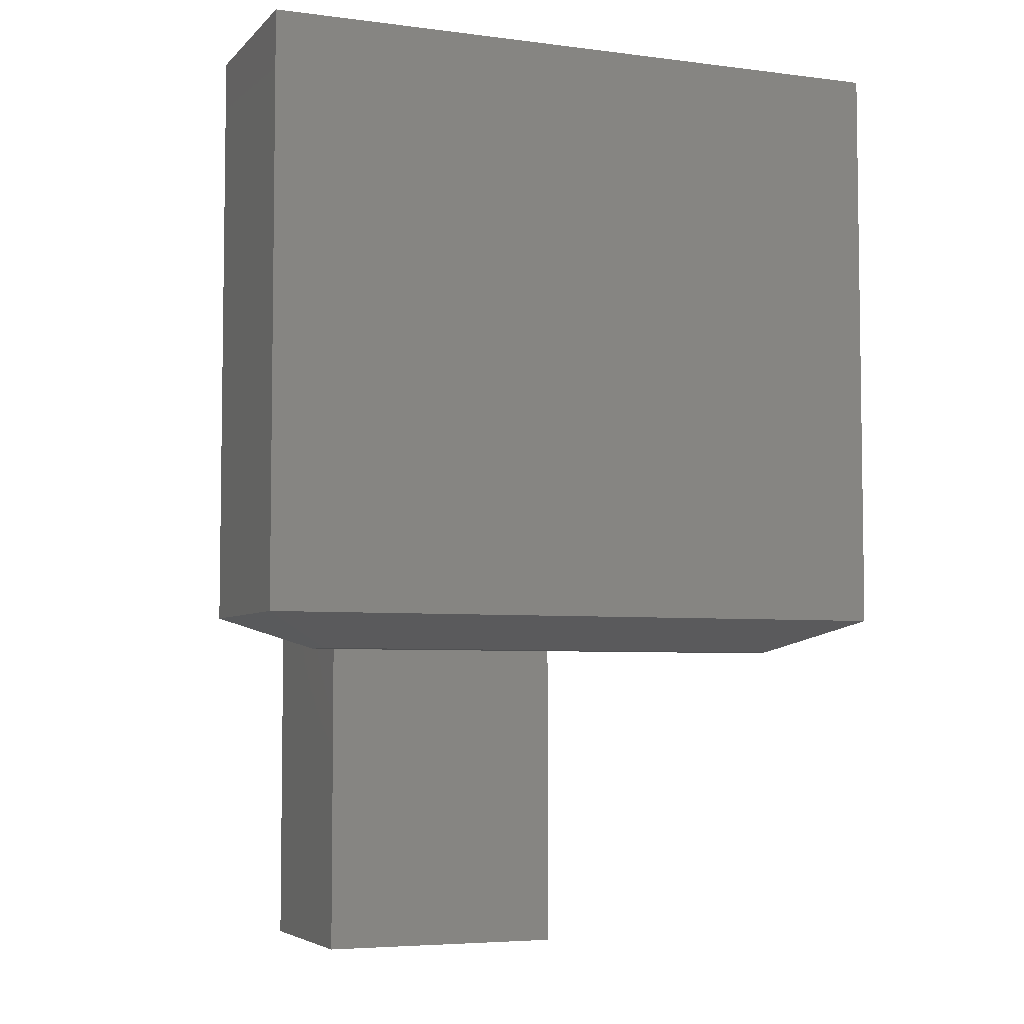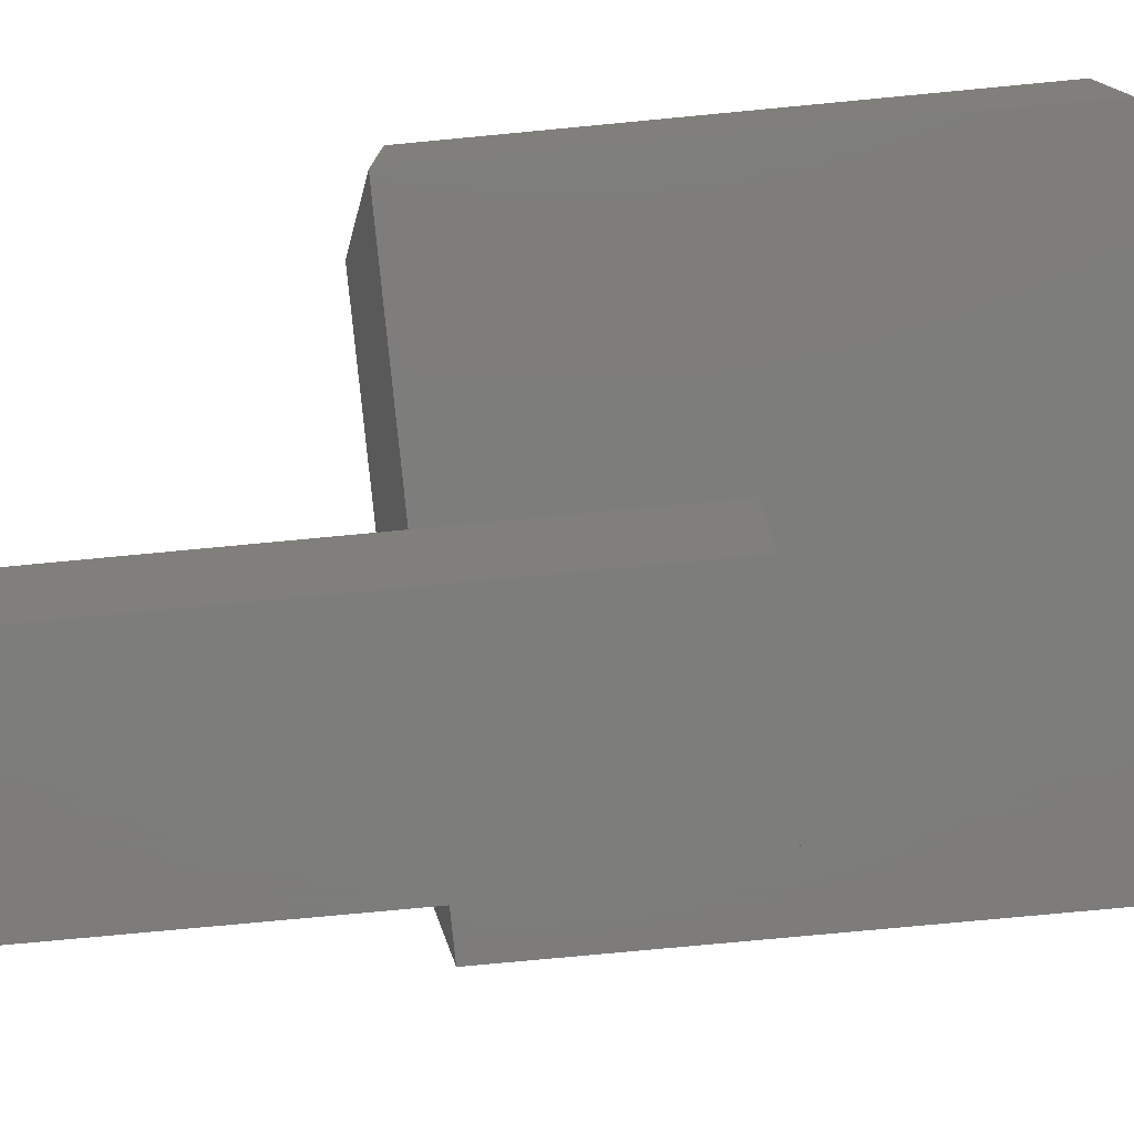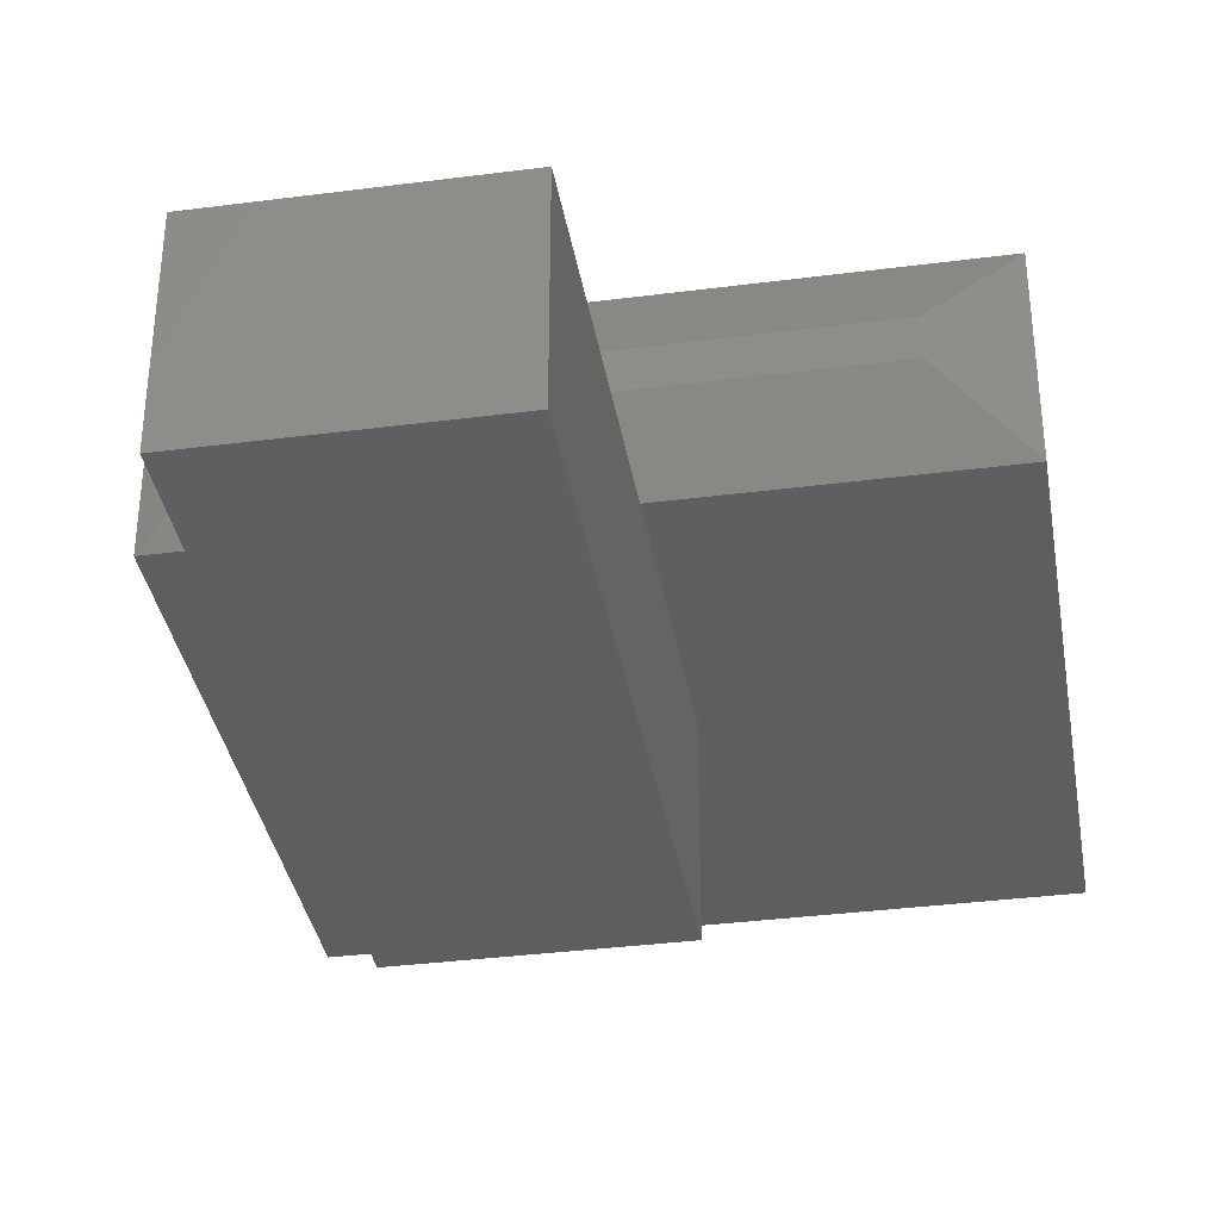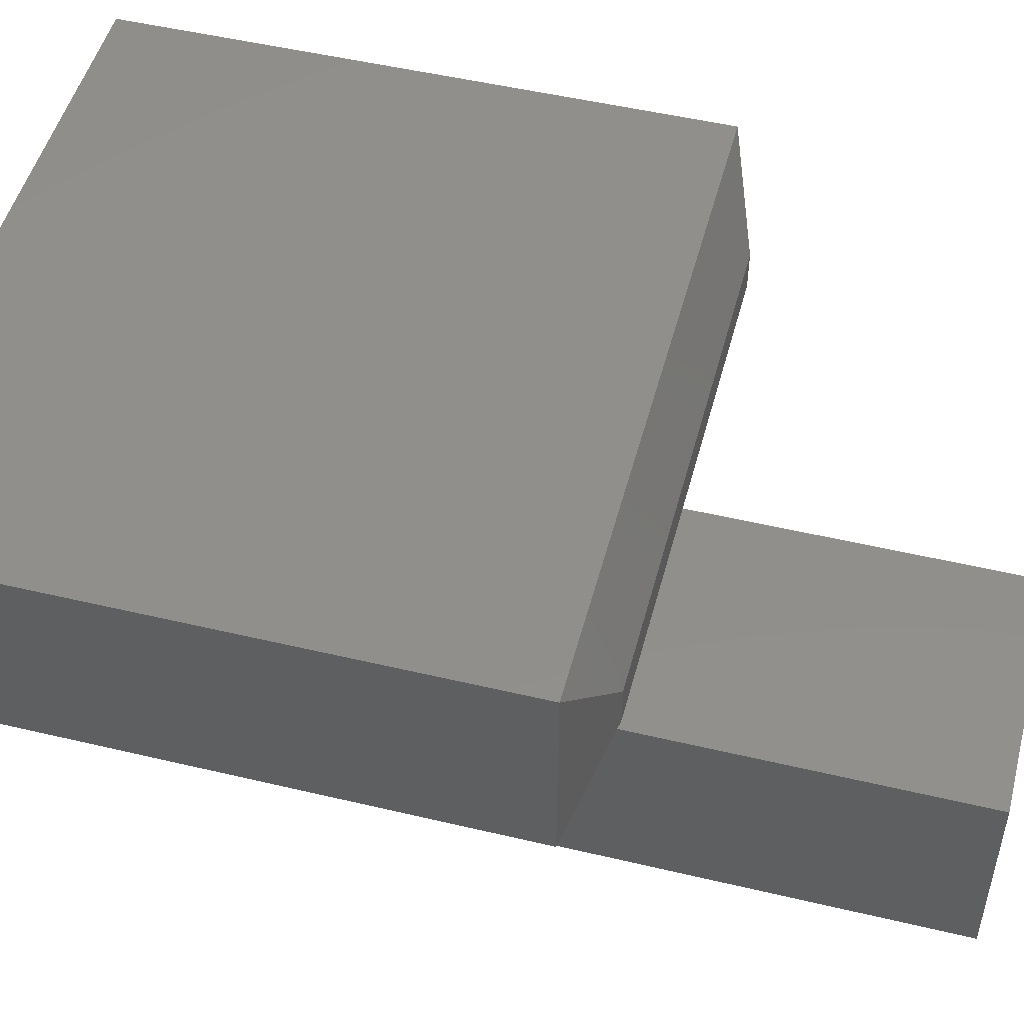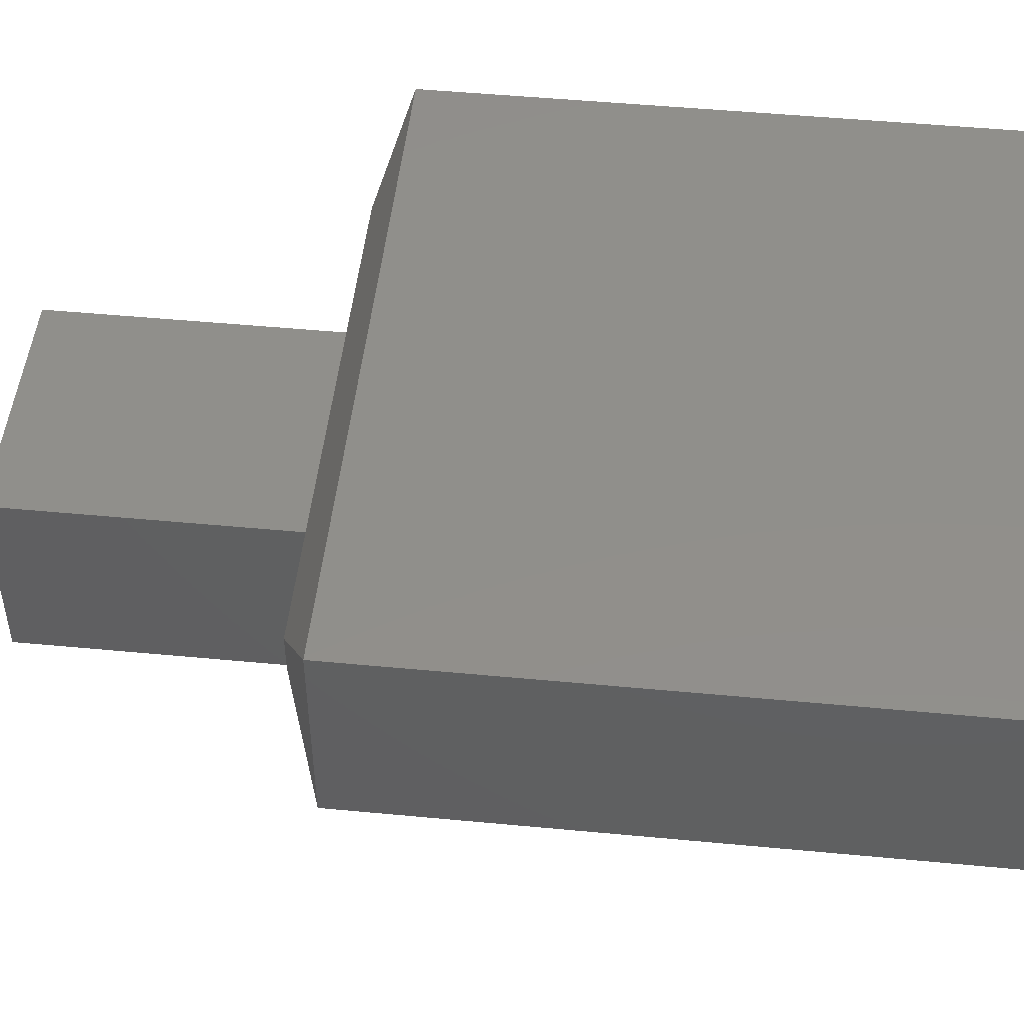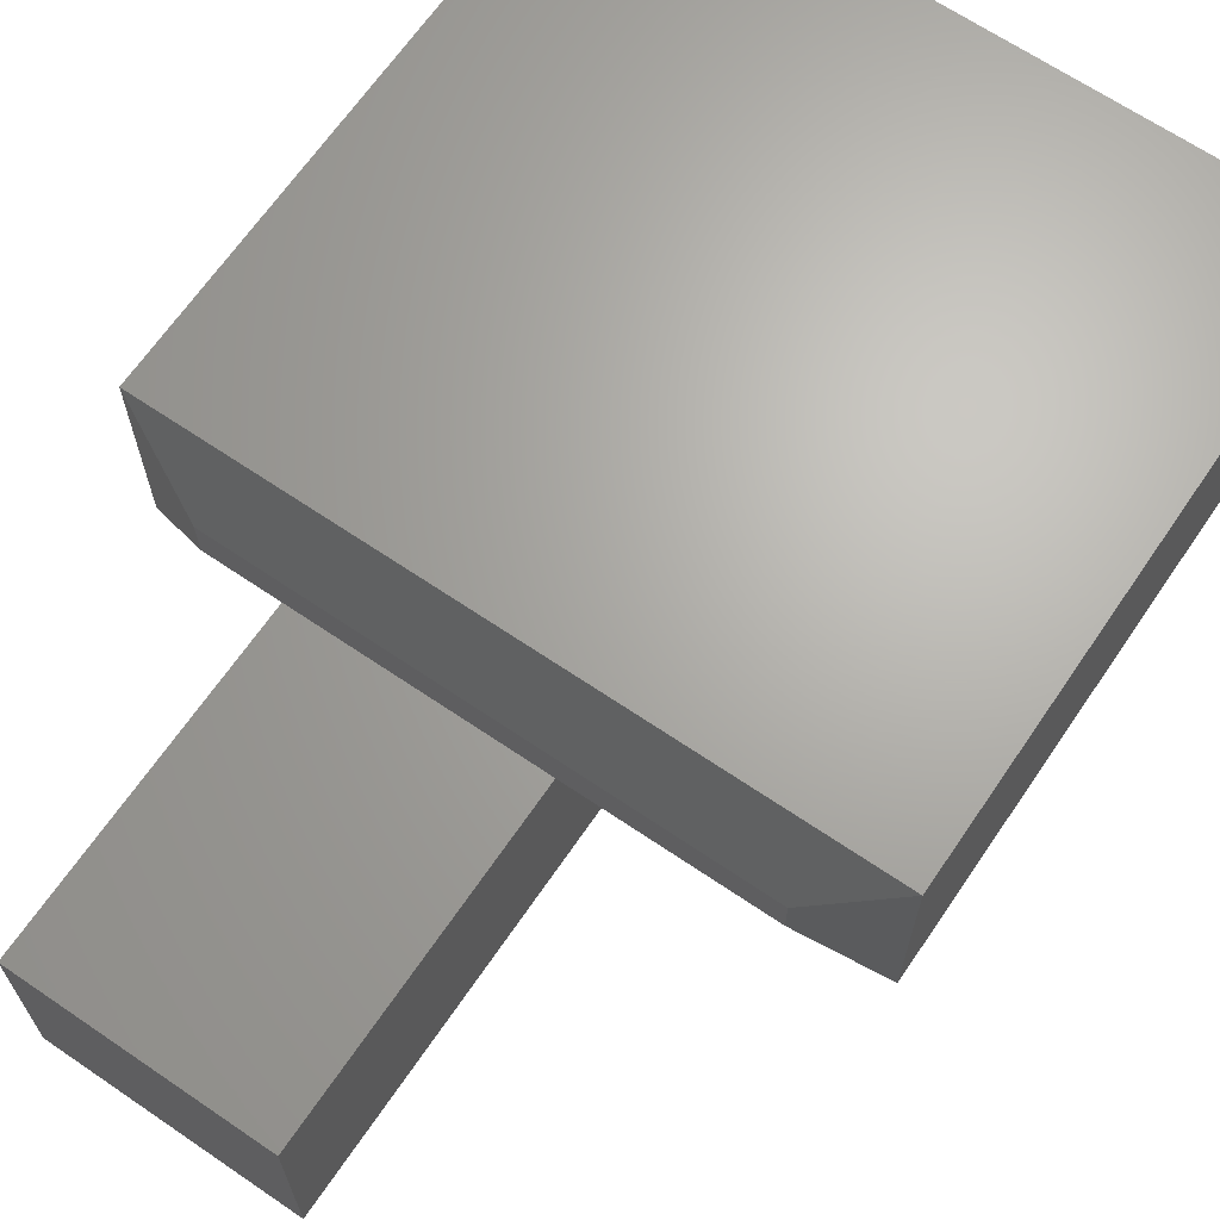
<metadata>
{"format":"stl","ext":"stl","renderer":"f3d","projection":"perspective","resolution":1024,"background":"white","views":[{"elev":-5.2,"azim":158.0,"up":"+Z"},{"elev":-76.5,"azim":-84.6,"up":"+Y"},{"elev":-36.0,"azim":-170.4,"up":"+Y"},{"elev":49.9,"azim":104.7,"up":"+Y"},{"elev":49.3,"azim":-84.0,"up":"+Y"},{"elev":66.5,"azim":-145.7,"up":"+Y"}]}
</metadata>
<code>
# stl→obj: 24 verts, 44 faces
v -0.04688 -0.4688 -0.75
v -0.04688 -0.2344 -0.75
v 0.2492 -0.4688 -0.75
v 0.2492 -0.2344 -0.75
v 0.2492 -0.2344 -0.375
v 0.2492 -0.2344 -0.3359
v 0.2492 -0.2344 0
v 0.2492 -0.4688 0
v -0.04688 -0.2344 -0.3359
v -0.04688 -0.2344 -0.375
v -0.04688 -0.4688 0
v -0.04688 -0.2344 1.813e-17
v 0.3984 -0.2344 -0.3359
v 0.3984 -0.2344 0.3725
v -0.3906 -0.2344 0.3725
v -0.3906 -0.2344 -0.3359
v 0.3047 -0.1406 -0.375
v -0.2969 -0.1406 -0.375
v -0.3906 1.605e-17 -0.3359
v -0.3906 4.15e-17 0.3725
v 0.3984 4.597e-17 -0.3359
v 0.3984 8.53e-17 0.3725
v -0.2969 -0.09375 -0.375
v 0.3047 -0.09375 -0.375
f 1 2 3
f 3 2 4
f 3 4 5
f 3 5 6
f 3 6 7
f 3 7 8
f 6 5 9
f 9 5 10
f 5 4 10
f 10 4 2
f 1 3 11
f 11 3 8
f 11 12 9
f 11 9 10
f 11 10 2
f 11 2 1
f 6 13 7
f 7 13 14
f 7 14 12
f 12 14 15
f 12 15 9
f 9 15 16
f 17 13 6
f 17 6 9
f 17 9 16
f 17 16 18
f 8 7 11
f 11 7 12
f 19 20 21
f 21 20 22
f 15 20 16
f 16 20 19
f 13 21 14
f 14 21 22
f 18 23 17
f 17 23 24
f 16 19 18
f 18 19 23
f 21 24 19
f 19 24 23
f 21 13 24
f 24 13 17
f 14 22 15
f 15 22 20

</code>
